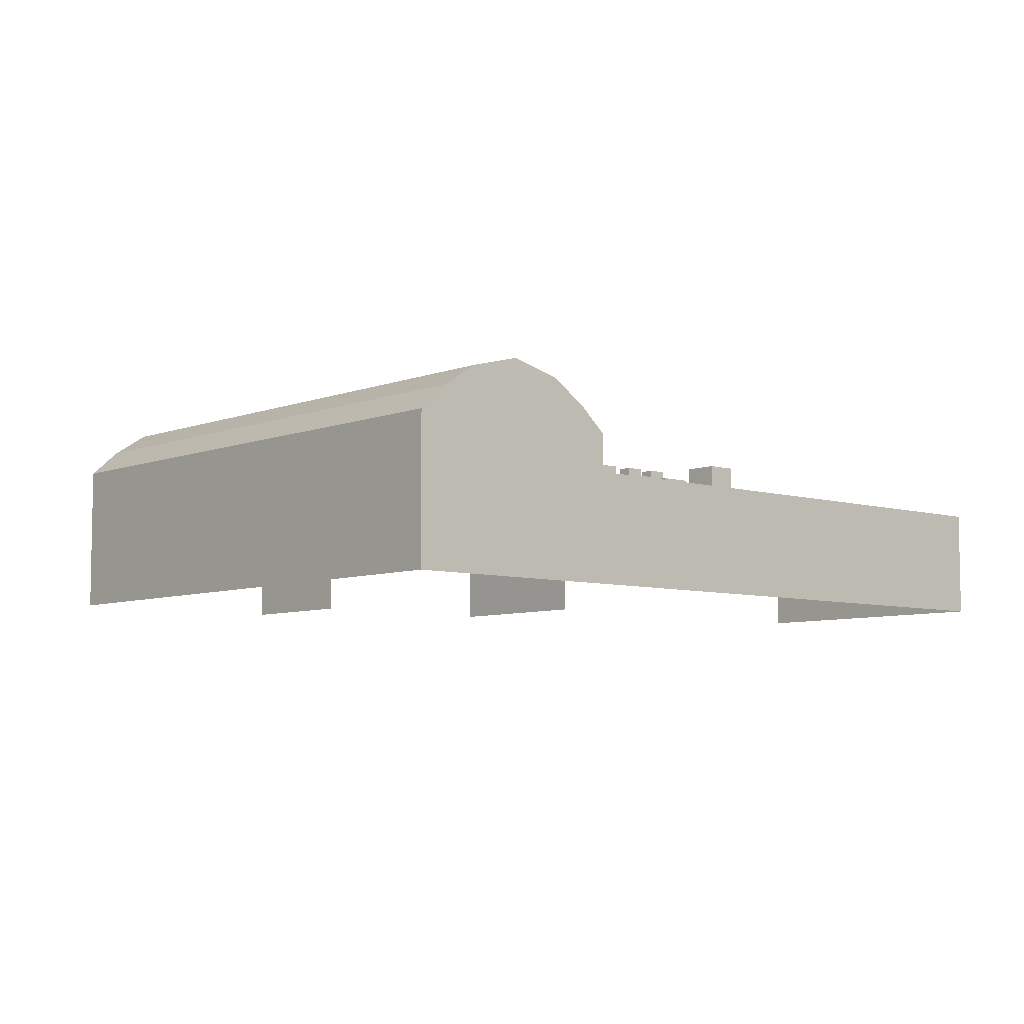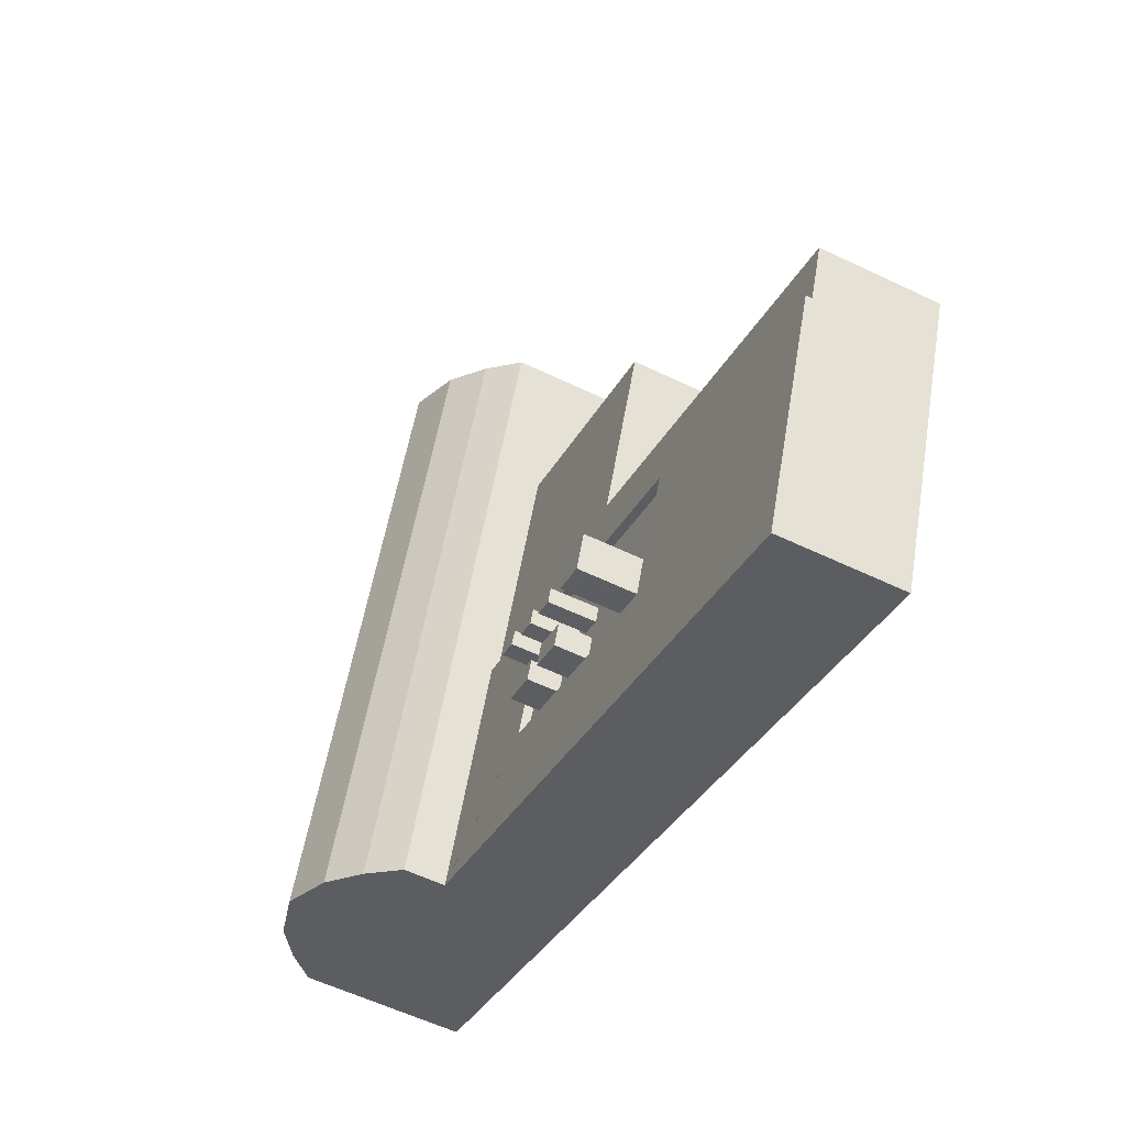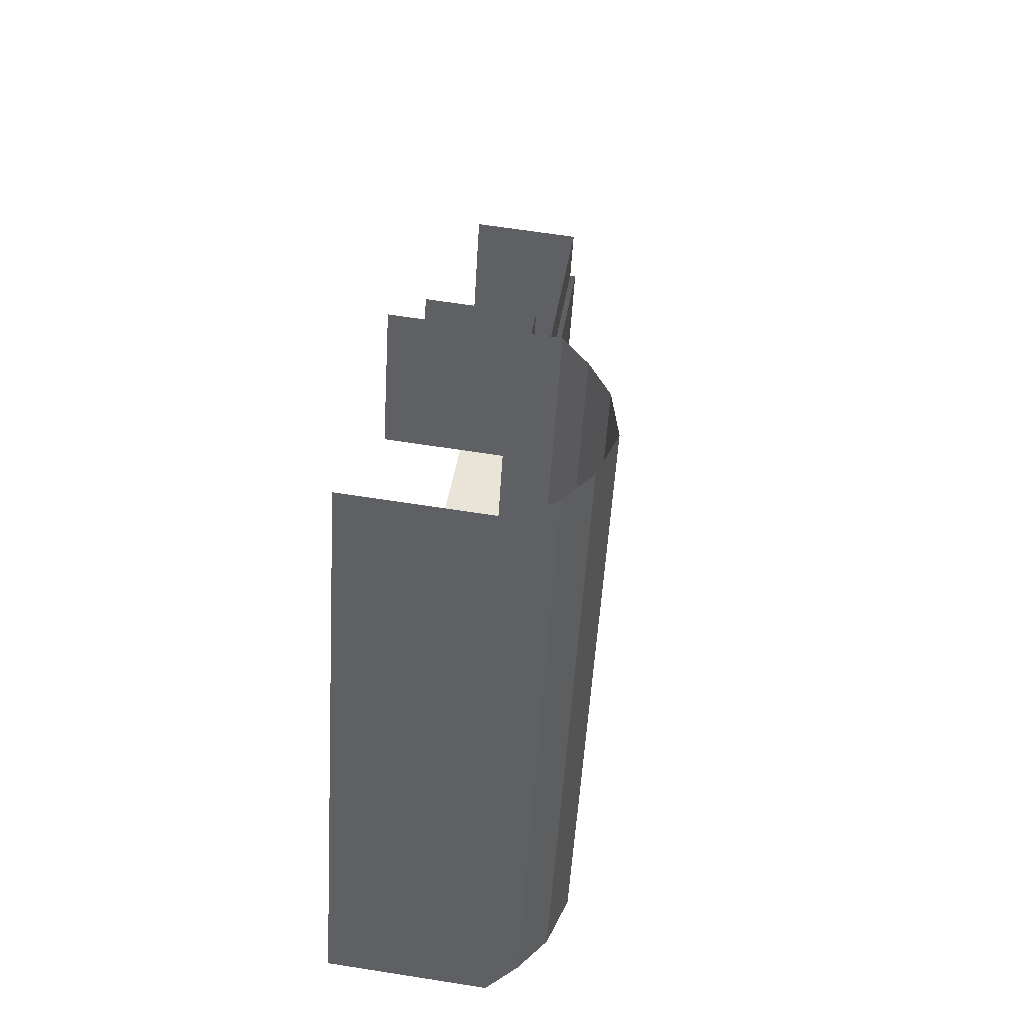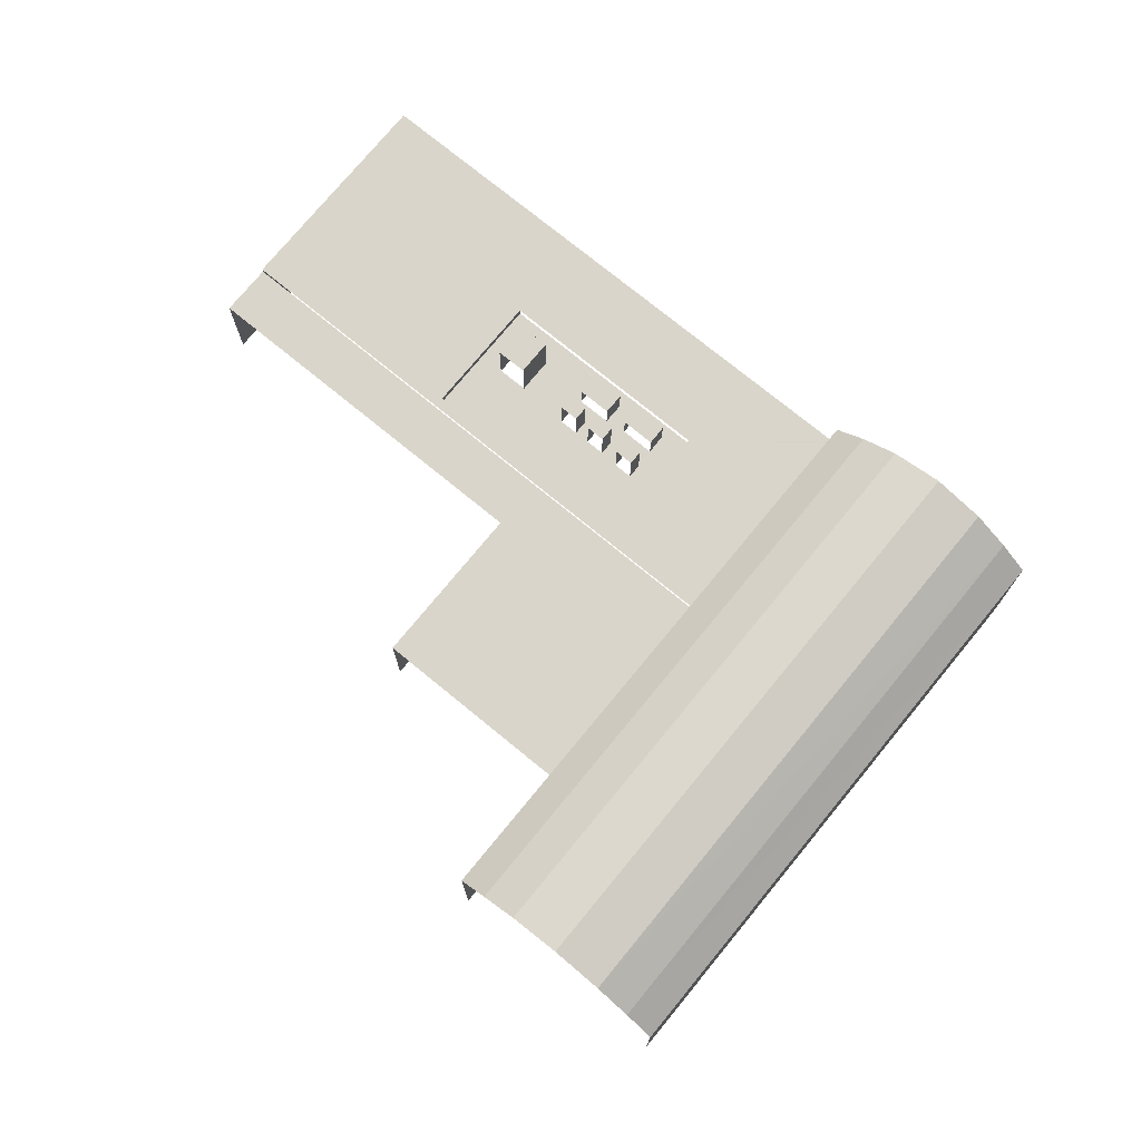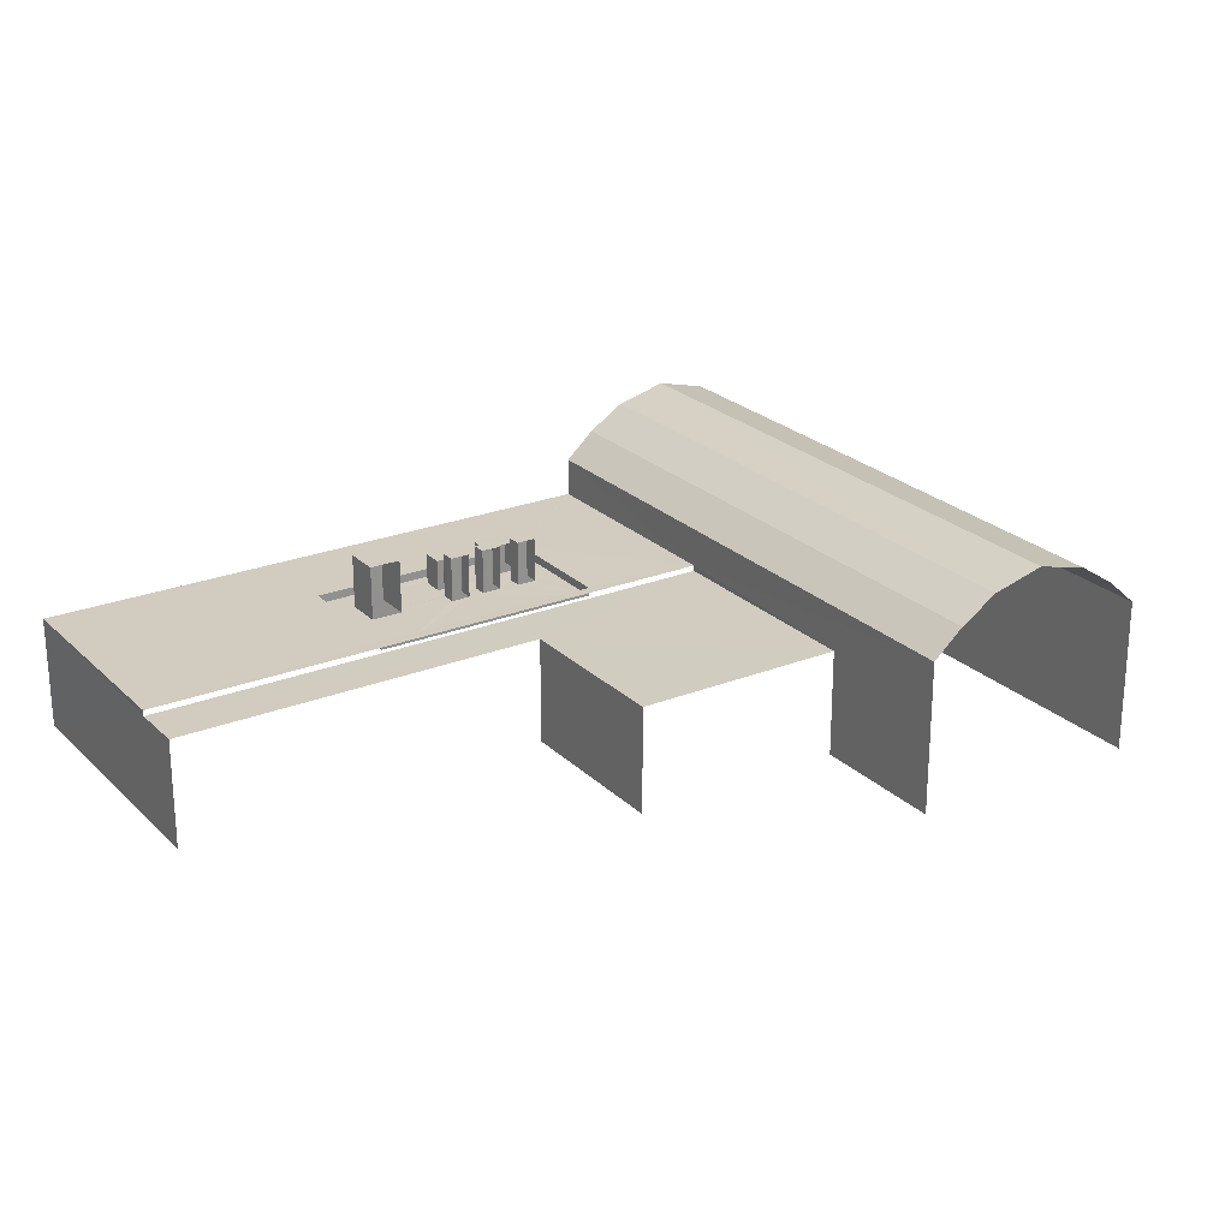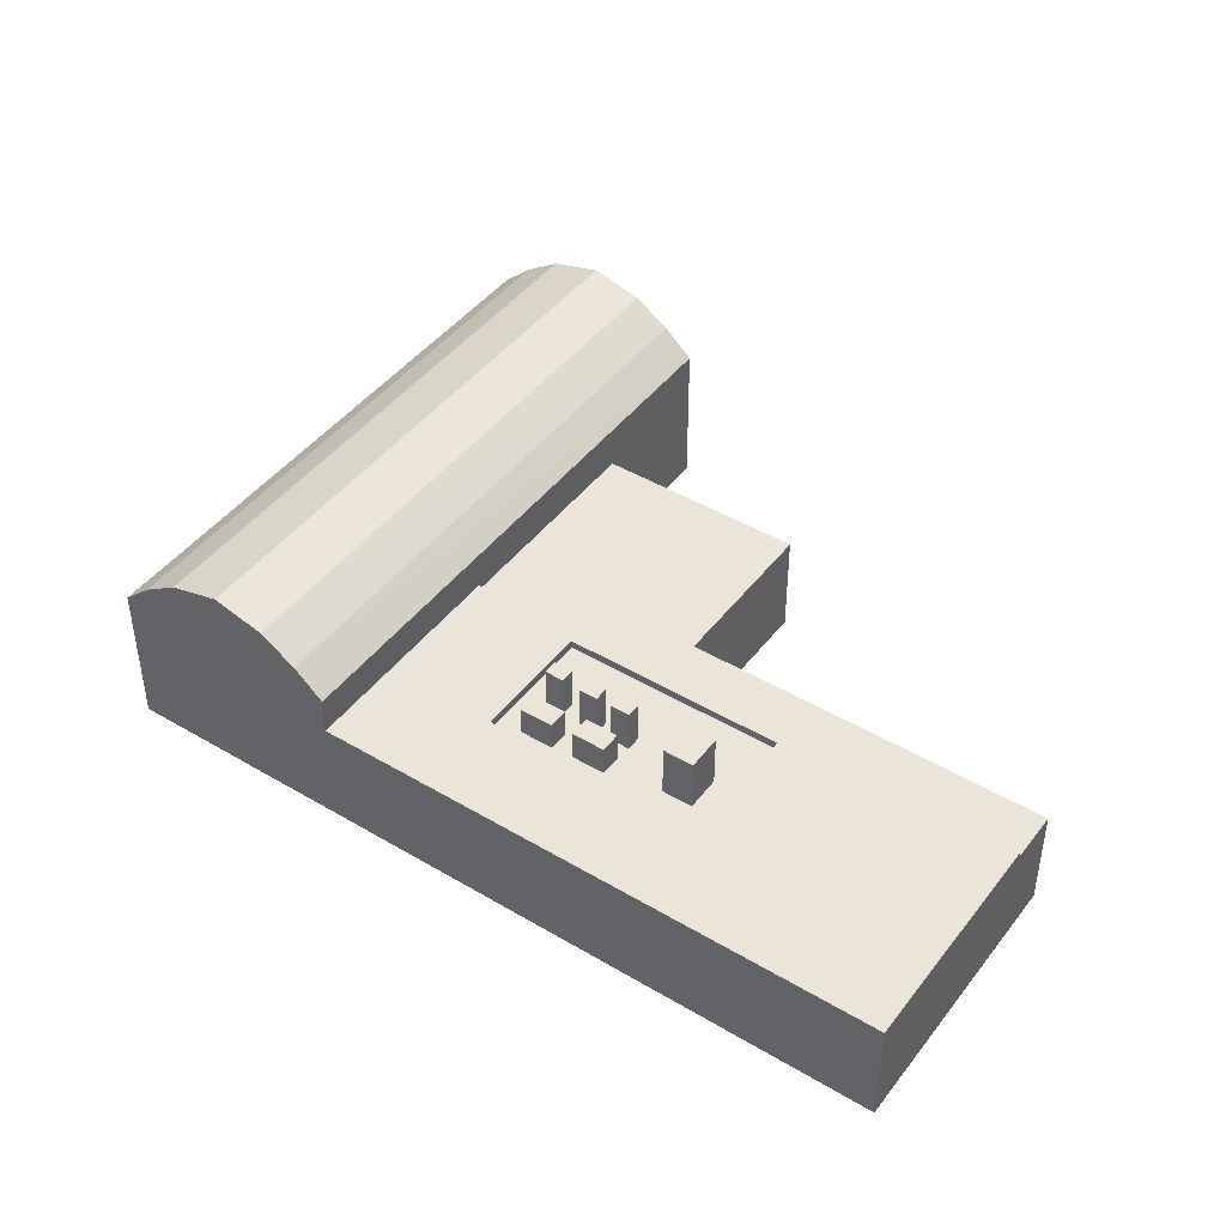
<metadata>
{"format":"obj","ext":"obj","renderer":"f3d","projection":"perspective","resolution":1024,"background":"white","views":[{"elev":-6.8,"azim":-62.1,"up":"+Z"},{"elev":-57.0,"azim":63.3,"up":"+Y"},{"elev":62.4,"azim":-80.9,"up":"+Y"},{"elev":74.6,"azim":-161.3,"up":"+Z"},{"elev":24.2,"azim":126.0,"up":"+Z"},{"elev":44.5,"azim":14.1,"up":"+Z"}]}
</metadata>
<code>
v -2.237e+05 -1.279e+05 15.73
v -2.238e+05 -1.279e+05 15.73
v -2.238e+05 -1.279e+05 15.73
v -2.238e+05 -1.279e+05 15.73
v -2.238e+05 -1.279e+05 15.73
v -2.238e+05 -1.279e+05 15.73
v -2.238e+05 -1.279e+05 15.73
v -2.238e+05 -1.279e+05 15.73
v -2.238e+05 -1.279e+05 25.32
v -2.238e+05 -1.279e+05 23.9
v -2.238e+05 -1.279e+05 25.32
v -2.238e+05 -1.279e+05 23.9
v -2.238e+05 -1.279e+05 27.29
v -2.238e+05 -1.279e+05 26.58
v -2.238e+05 -1.279e+05 27.29
v -2.238e+05 -1.279e+05 26.58
v -2.238e+05 -1.279e+05 23.78
v -2.238e+05 -1.279e+05 23.78
v -2.238e+05 -1.279e+05 23.78
v -2.238e+05 -1.279e+05 23.78
v -2.238e+05 -1.279e+05 24.29
v -2.238e+05 -1.279e+05 24.29
v -2.238e+05 -1.279e+05 24.29
v -2.238e+05 -1.279e+05 24.29
v -2.238e+05 -1.279e+05 23.78
v -2.238e+05 -1.279e+05 23.78
v -2.238e+05 -1.279e+05 23.78
v -2.238e+05 -1.279e+05 23.78
v -2.238e+05 -1.279e+05 25.32
v -2.238e+05 -1.279e+05 25.32
v -2.238e+05 -1.279e+05 22.99
v -2.238e+05 -1.279e+05 22.99
v -2.238e+05 -1.279e+05 22.99
v -2.238e+05 -1.279e+05 22.99
v -2.238e+05 -1.279e+05 26.58
v -2.238e+05 -1.279e+05 26.58
v -2.238e+05 -1.279e+05 23.05
v -2.238e+05 -1.279e+05 23.05
v -2.238e+05 -1.279e+05 23.05
v -2.238e+05 -1.279e+05 23.05
v -2.238e+05 -1.279e+05 23.78
v -2.238e+05 -1.279e+05 23.78
v -2.238e+05 -1.279e+05 23.78
v -2.238e+05 -1.279e+05 23.78
v -2.238e+05 -1.279e+05 23.9
v -2.238e+05 -1.279e+05 23.9
v -2.238e+05 -1.279e+05 21.38
v -2.238e+05 -1.279e+05 21.38
v -2.238e+05 -1.279e+05 21.38
v -2.238e+05 -1.279e+05 21.38
v -2.238e+05 -1.279e+05 21.38
v -2.238e+05 -1.279e+05 21.38
v -2.238e+05 -1.279e+05 21.38
v -2.238e+05 -1.279e+05 21.38
v -2.238e+05 -1.279e+05 21.38
v -2.238e+05 -1.279e+05 21.38
v -2.238e+05 -1.279e+05 21.38
v -2.238e+05 -1.279e+05 21.38
v -2.238e+05 -1.279e+05 21.38
v -2.238e+05 -1.279e+05 21.38
v -2.238e+05 -1.279e+05 21.38
v -2.238e+05 -1.279e+05 21.38
v -2.238e+05 -1.279e+05 21.38
v -2.238e+05 -1.279e+05 21.38
v -2.238e+05 -1.279e+05 21.38
v -2.238e+05 -1.279e+05 21.38
v -2.238e+05 -1.279e+05 21.38
v -2.238e+05 -1.279e+05 21.38
v -2.238e+05 -1.279e+05 21.38
v -2.238e+05 -1.279e+05 21.38
v -2.238e+05 -1.279e+05 21.38
v -2.238e+05 -1.279e+05 21.38
v -2.238e+05 -1.279e+05 21.38
v -2.238e+05 -1.279e+05 21.38
v -2.238e+05 -1.279e+05 21.38
v -2.238e+05 -1.279e+05 21.38
v -2.238e+05 -1.279e+05 21.38
v -2.238e+05 -1.279e+05 21.38
v -2.238e+05 -1.279e+05 21.38
v -2.238e+05 -1.279e+05 21.38
v -2.238e+05 -1.279e+05 21.38
v -2.238e+05 -1.279e+05 21.38
v -2.237e+05 -1.279e+05 21.83
v -2.238e+05 -1.279e+05 21.83
v -2.238e+05 -1.279e+05 21.83
v -2.238e+05 -1.279e+05 21.83
v -2.238e+05 -1.279e+05 21.83
v -2.238e+05 -1.279e+05 21.83
v -2.238e+05 -1.279e+05 21.83
v -2.238e+05 -1.279e+05 21.83
v -2.238e+05 -1.279e+05 21.83
v -2.237e+05 -1.279e+05 21.52
v -2.237e+05 -1.279e+05 21.52
v -2.238e+05 -1.279e+05 21.52
v -2.238e+05 -1.279e+05 21.52
v -2.238e+05 -1.279e+05 21.52
v -2.238e+05 -1.279e+05 21.52
f 1 2 3
f 4 5 6
f 2 7 3
f 5 8 3
f 7 6 5
f 7 5 3
f 92 84 83
f 92 95 84
f 47 43 61
f 47 41 43
f 8 96 97
f 8 5 96
f 76 39 75
f 76 37 39
f 31 33 72
f 55 31 72
f 50 27 62
f 50 25 27
f 45 4 29
f 4 6 29
f 14 29 9
f 6 12 9
f 15 14 35
f 35 14 9
f 29 6 9
f 93 1 3
f 94 93 3
f 64 24 52
f 64 21 24
f 17 19 63
f 68 17 63
f 54 57 86
f 57 56 89
f 57 89 86
f 9 10 11
f 9 12 10
f 13 14 15
f 13 16 14
f 17 18 19
f 17 20 18
f 21 22 23
f 24 21 23
f 25 26 27
f 25 28 26
f 16 29 14
f 16 30 29
f 31 32 33
f 31 34 32
f 35 11 36
f 35 9 11
f 15 36 13
f 15 35 36
f 37 38 39
f 37 40 38
f 41 42 43
f 41 44 42
f 30 45 29
f 30 46 45
f 47 48 49
f 48 50 51
f 52 53 51
f 52 54 53
f 55 49 56
f 57 54 58
f 59 56 57
f 49 60 47
f 61 48 47
f 50 62 51
f 48 63 50
f 64 52 51
f 52 58 54
f 55 56 65
f 55 60 49
f 66 57 58
f 67 59 57
f 65 56 59
f 48 61 68
f 64 51 62
f 69 50 63
f 68 63 48
f 60 55 70
f 66 71 57
f 67 57 71
f 59 67 72
f 70 68 61
f 73 64 62
f 74 69 63
f 72 70 55
f 66 75 71
f 72 67 76
f 77 68 70
f 73 78 64
f 69 74 79
f 72 80 70
f 78 75 66
f 72 76 80
f 77 70 80
f 73 81 78
f 74 82 79
f 78 81 75
f 80 76 82
f 76 79 82
f 81 79 75
f 75 79 76
f 83 84 85
f 86 87 83
f 86 88 87
f 89 90 88
f 89 84 90
f 84 91 85
f 86 83 85
f 86 89 88
f 89 91 84
f 92 93 94
f 92 94 95
f 94 96 95
f 94 97 96
f 18 20 80
f 82 18 80
f 86 85 53
f 54 86 53
f 81 73 26
f 73 62 27
f 26 73 27
f 64 78 21
f 78 66 22
f 21 78 22
f 23 22 66
f 58 23 66
f 10 6 7
f 10 12 6
f 38 40 67
f 71 38 67
f 56 49 89
f 49 48 91
f 49 91 89
f 43 42 70
f 61 43 70
f 5 4 96
f 4 45 96
f 90 46 88
f 84 45 46
f 95 96 84
f 90 84 46
f 96 45 84
f 48 51 91
f 51 53 85
f 51 85 91
f 81 28 79
f 81 26 28
f 44 41 47
f 60 44 47
f 40 37 76
f 67 40 76
f 50 69 25
f 25 69 28
f 69 79 28
f 52 23 58
f 52 24 23
f 68 77 17
f 77 80 20
f 77 20 17
f 97 3 8
f 97 94 3
f 70 44 60
f 70 42 44
f 83 87 92
f 87 2 92
f 92 1 93
f 92 2 1
f 32 34 65
f 59 32 65
f 88 7 2
f 2 87 88
f 11 10 7
f 16 13 36
f 36 11 88
f 30 16 88
f 46 30 88
f 11 7 88
f 16 36 88
f 82 74 18
f 74 63 19
f 74 19 18
f 34 31 55
f 65 34 55
f 75 38 71
f 75 39 38
f 72 32 59
f 72 33 32

</code>
